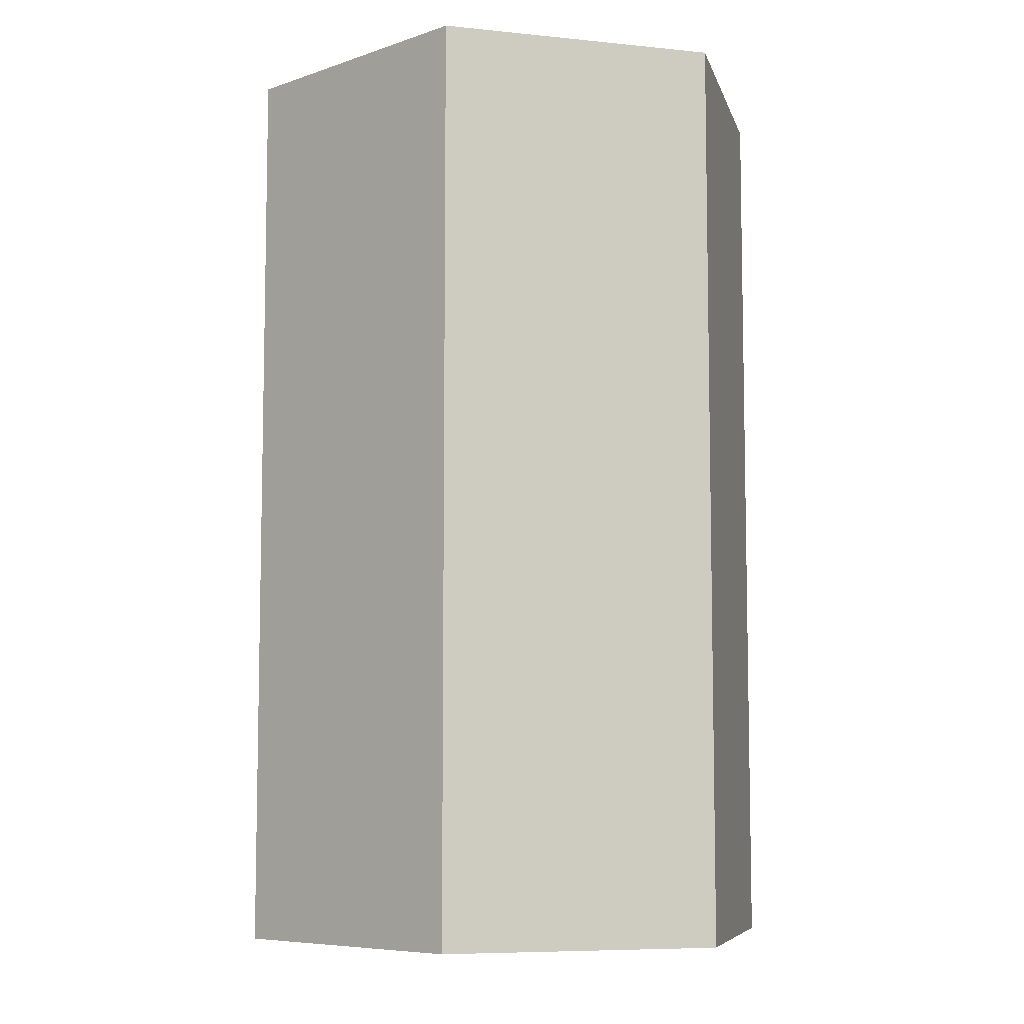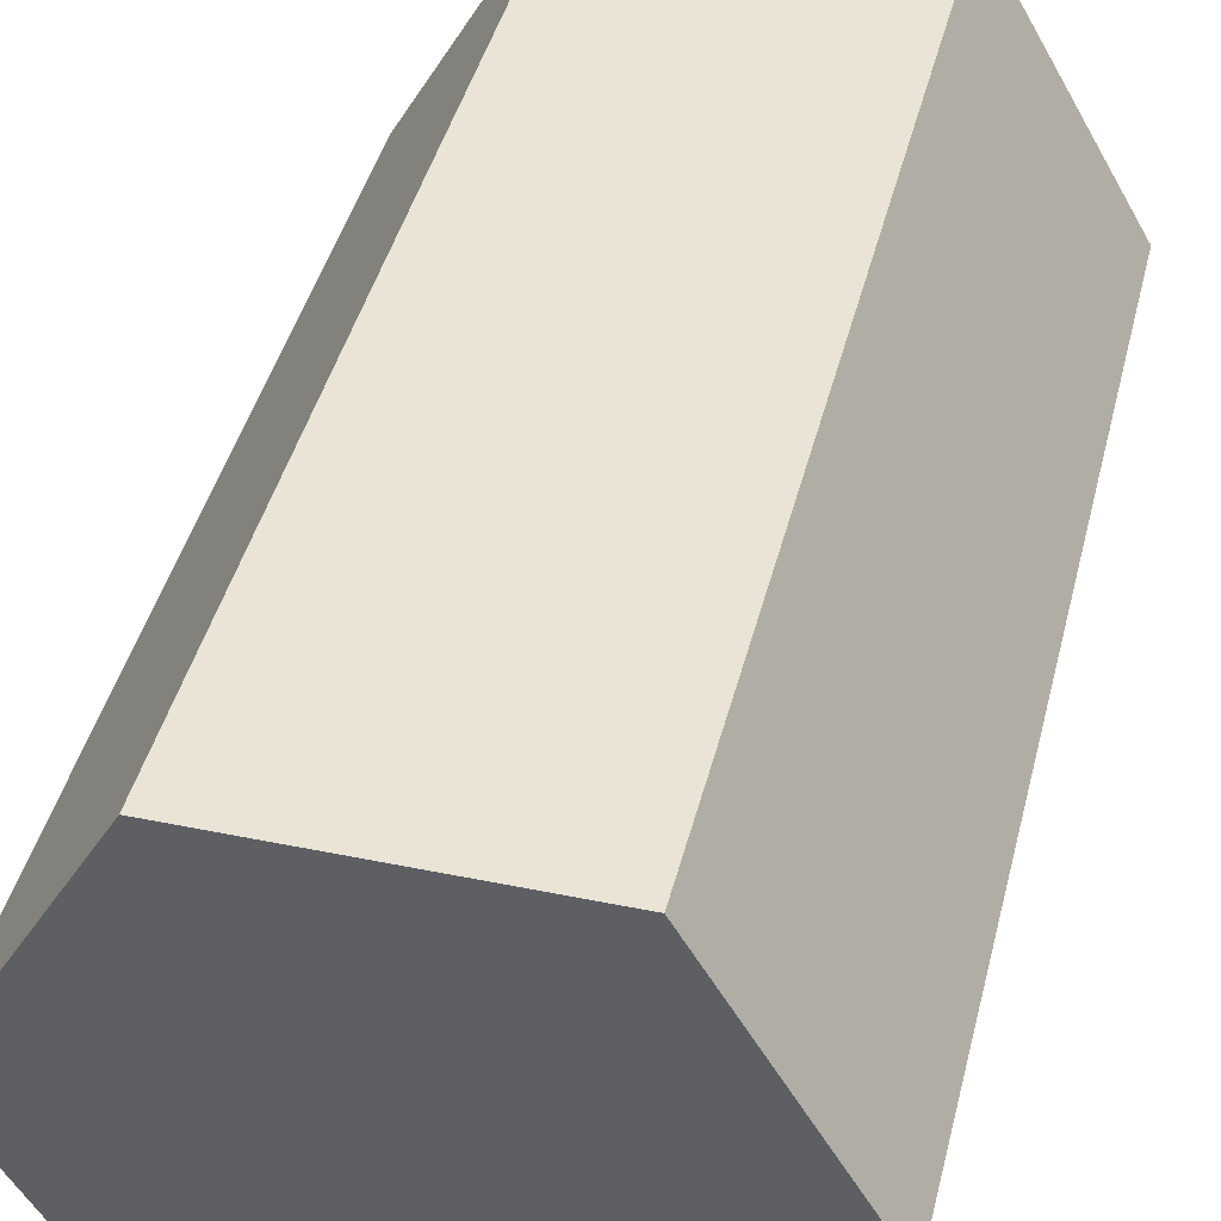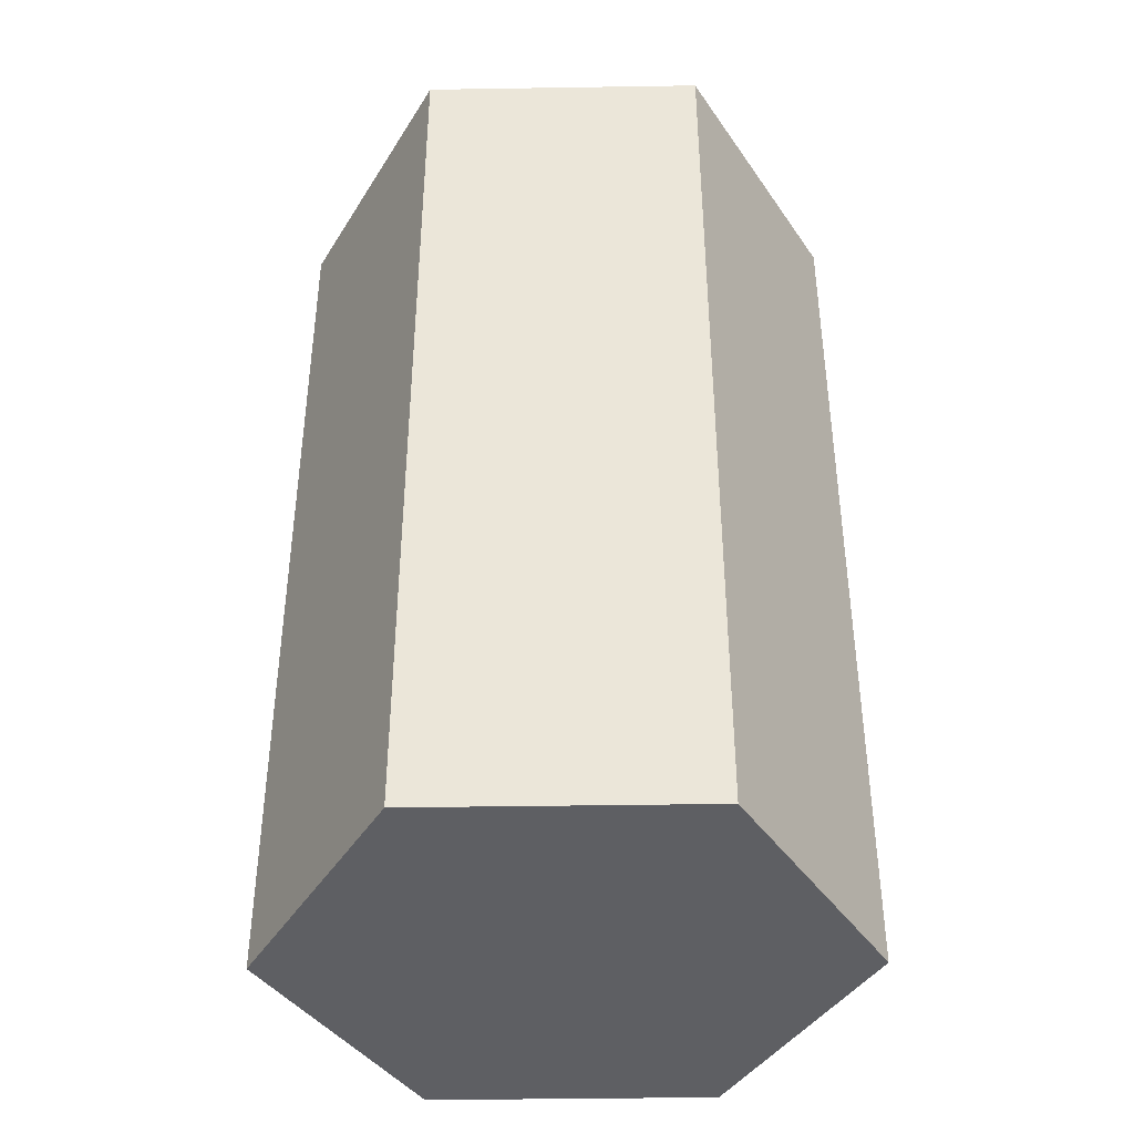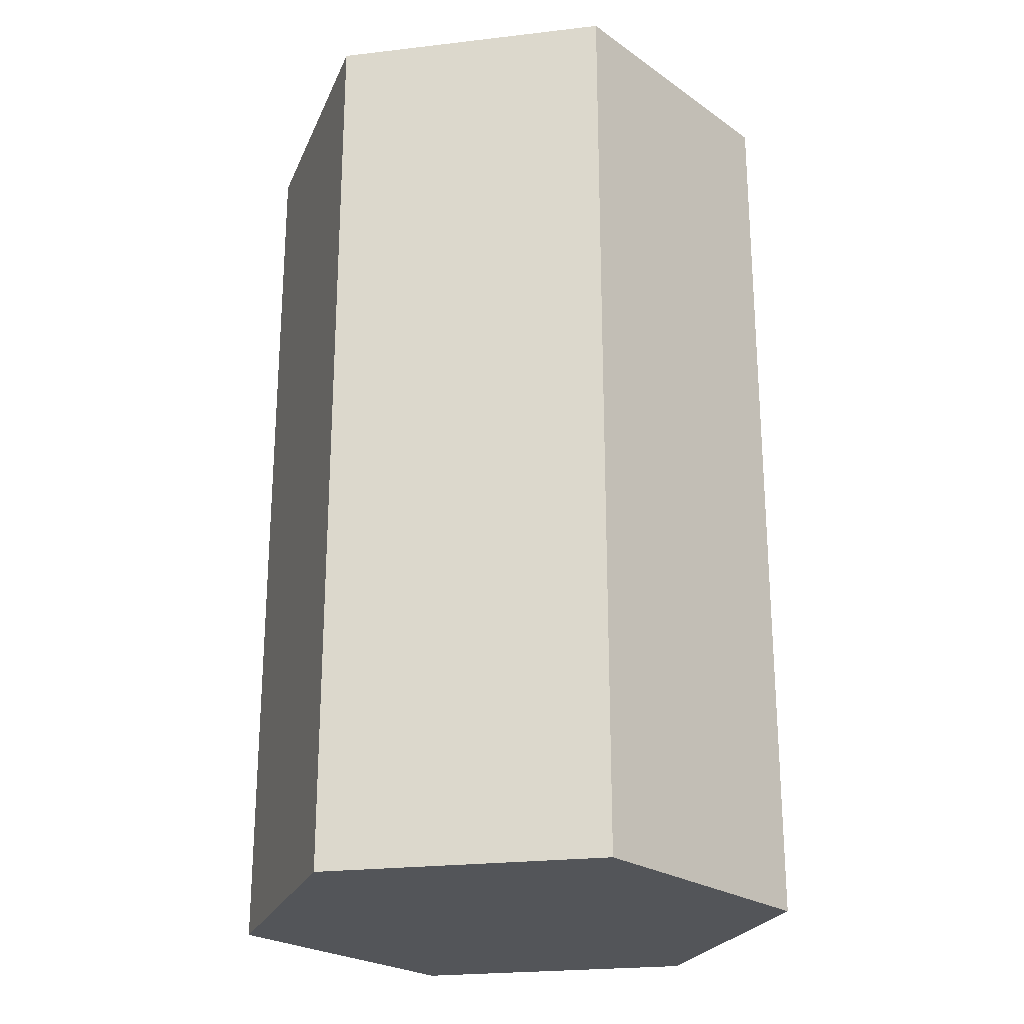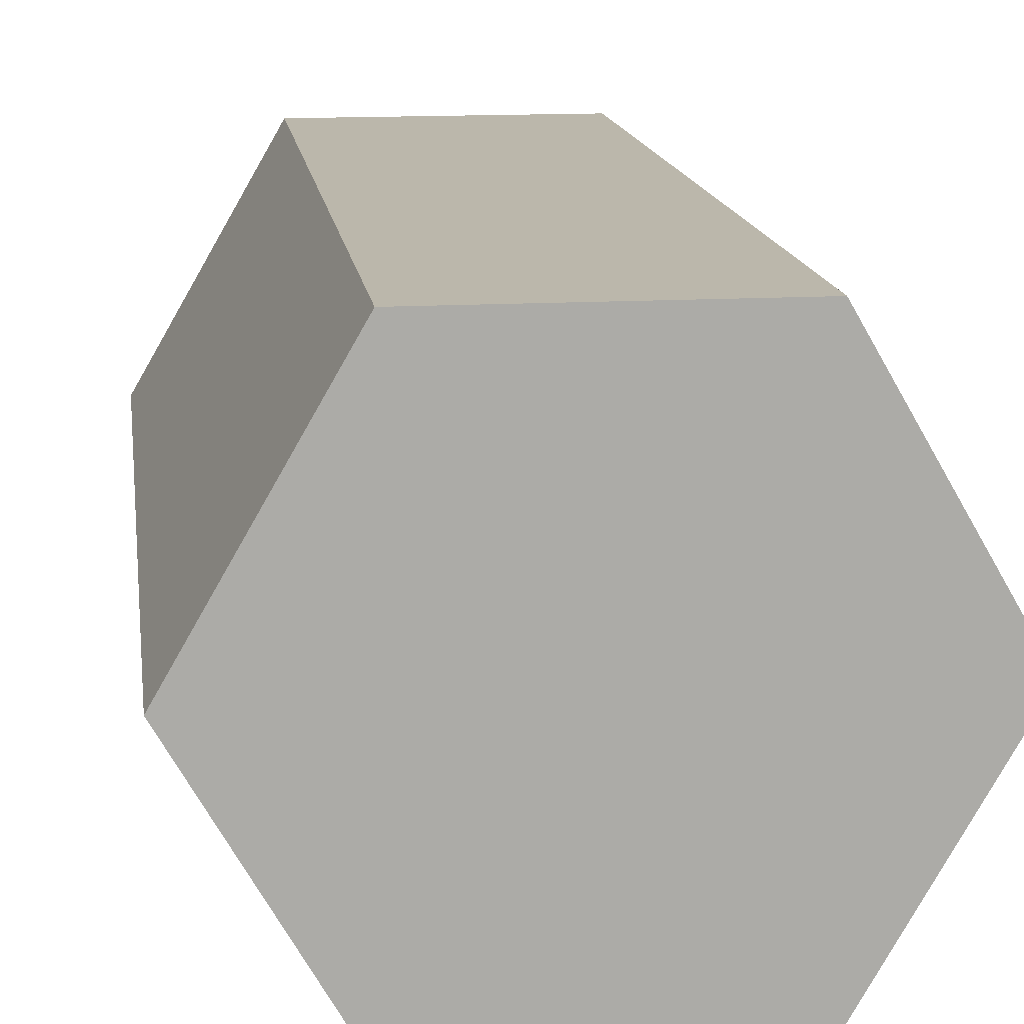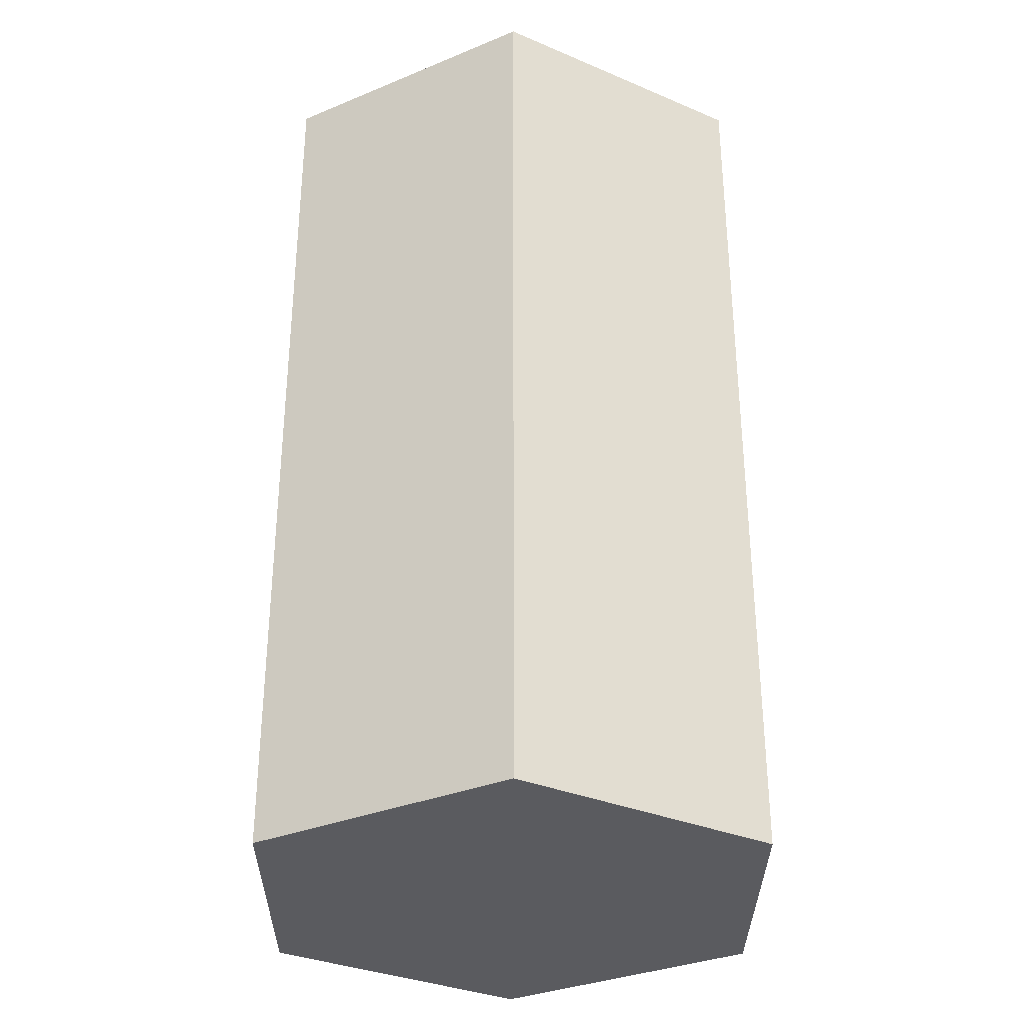
<metadata>
{"format":"obj","ext":"obj","renderer":"f3d","projection":"perspective","resolution":1024,"background":"white","views":[{"elev":-7.4,"azim":103.8,"up":"+Y"},{"elev":42.7,"azim":-166.2,"up":"+Z"},{"elev":-40.9,"azim":1.1,"up":"+Y"},{"elev":-24.1,"azim":-49.0,"up":"+Y"},{"elev":14.2,"azim":172.6,"up":"+Z"},{"elev":-33.0,"azim":89.7,"up":"+Y"}]}
</metadata>
<code>
v  -0.1349 -0.4432 0.2337
v  -0.2698 -0.4432 -0
v  0.2698 -0.4432 -0
v  0.1349 -0.4432 0.2337
v  0.1349 -0.4432 -0.2337
v  0.1349 0.4432 -0.2337
v  0.2698 0.4432 -0
v  -0.1349 -0.4432 -0.2337
v  -0.1349 0.4432 -0.2337
v  -0.2698 0.4432 -0
v  -0.1349 0.4432 0.2337
v  0.1349 0.4432 0.2337
o Grand_hexa
g Grand_hexa
f 1 2 3
f 3 4 1
f 3 5 6
f 6 7 3
f 5 8 9
f 9 6 5
f 8 2 10
f 10 9 8
f 2 1 11
f 11 10 2
f 1 4 12
f 12 11 1
f 4 3 7
f 7 12 4
f 7 10 11
f 11 12 7
f 6 9 10
f 10 7 6
f 8 5 3
f 3 2 8

</code>
